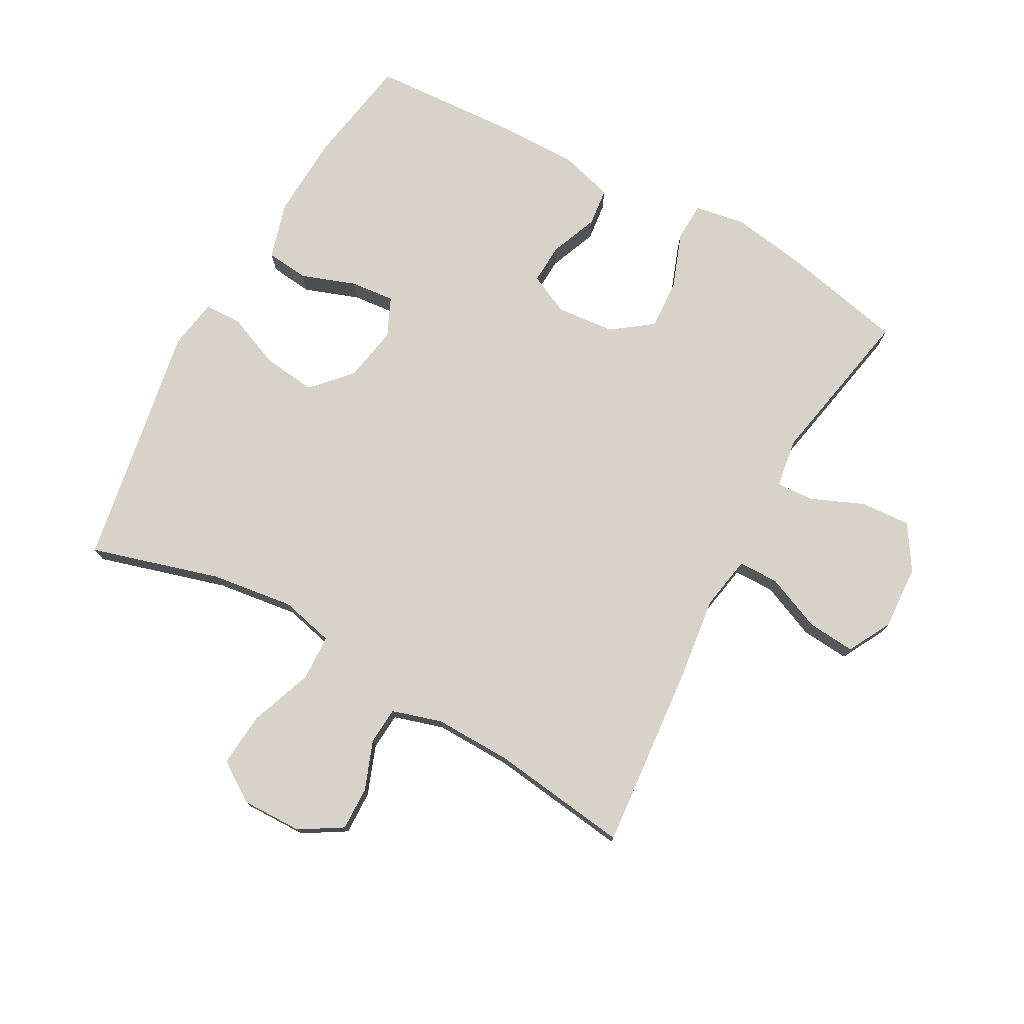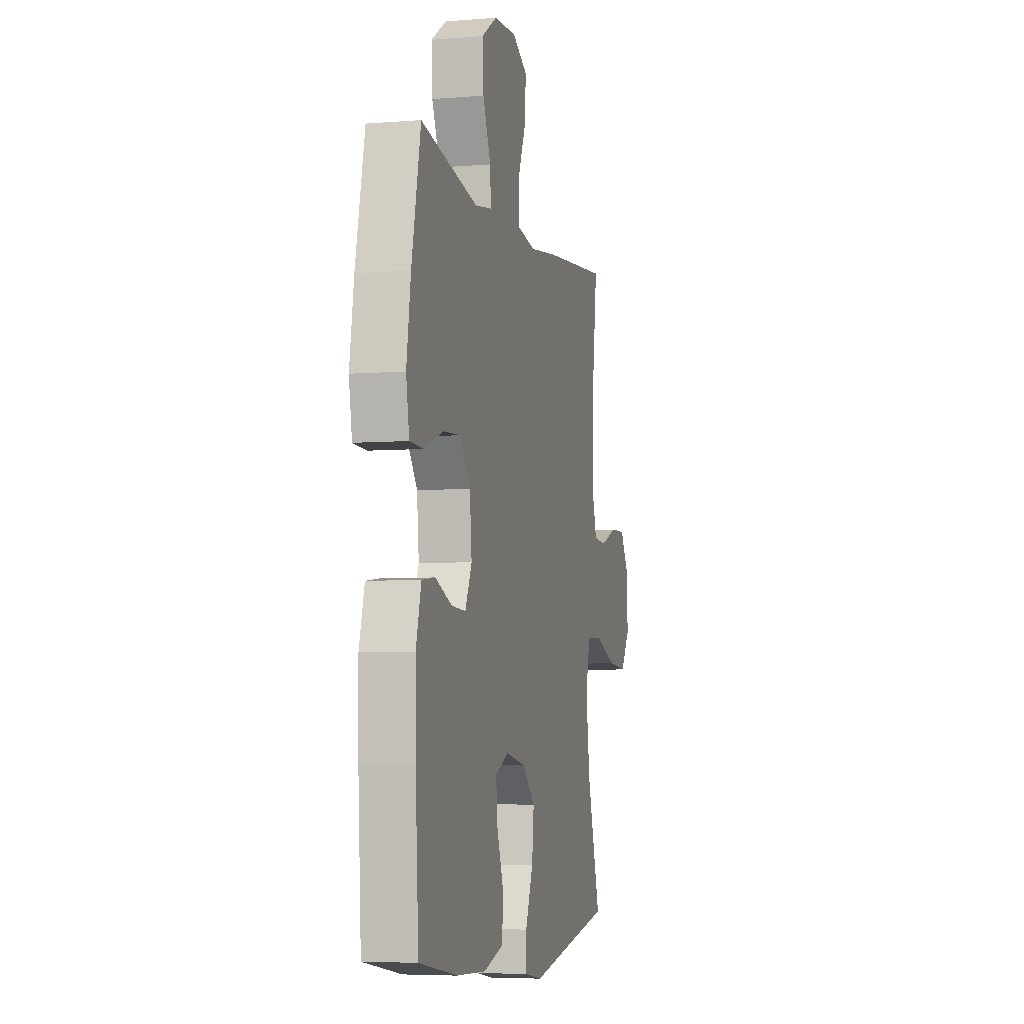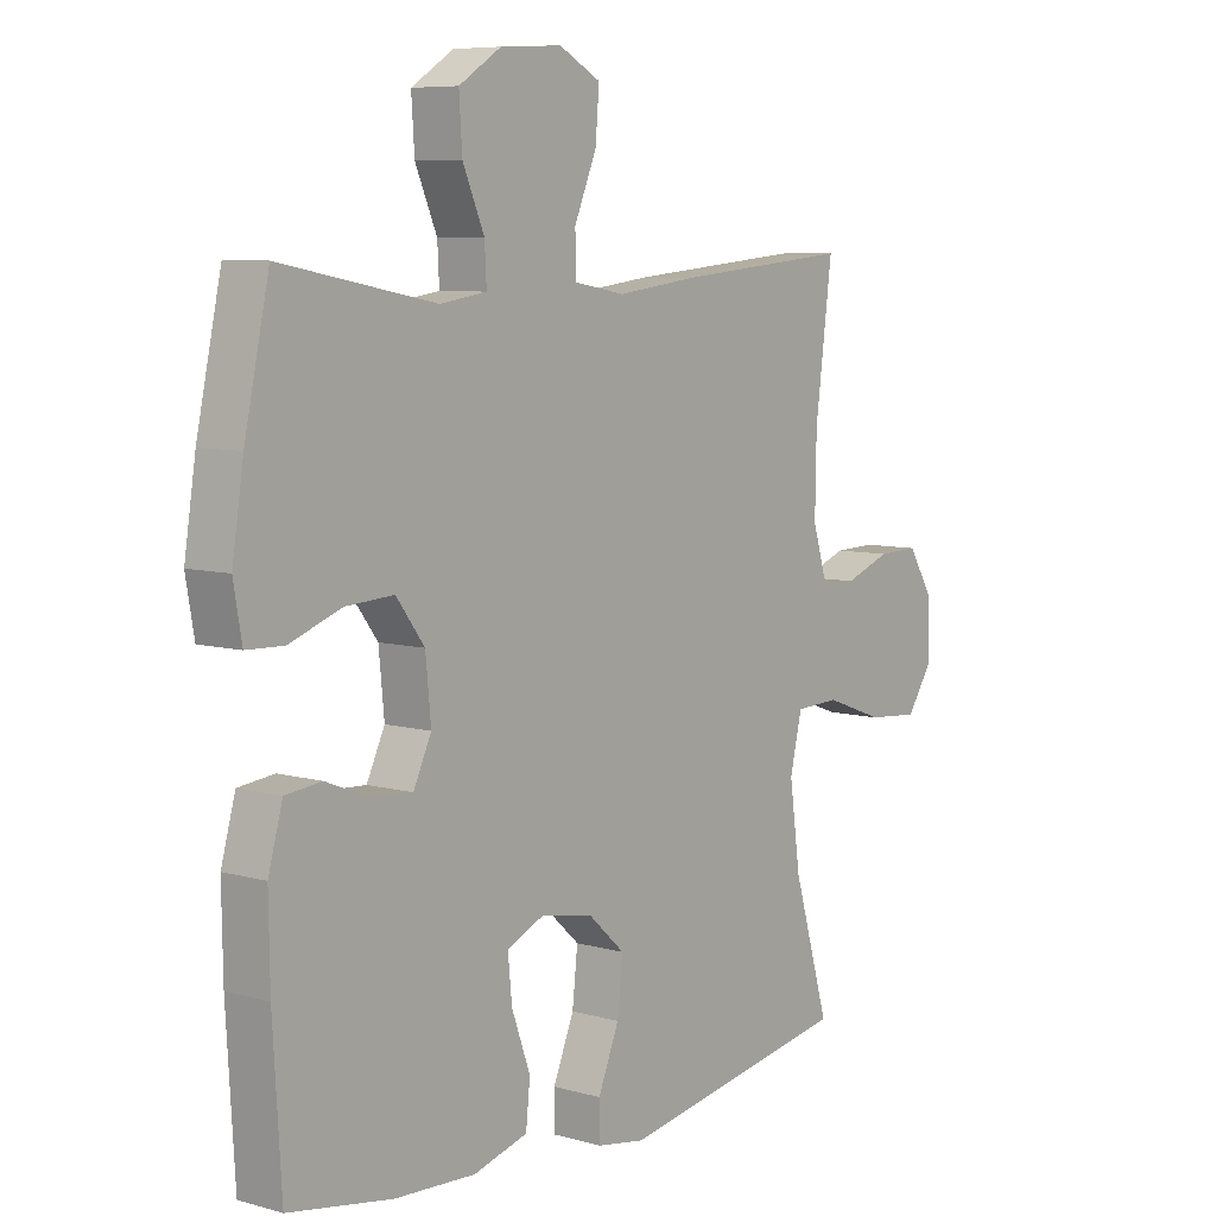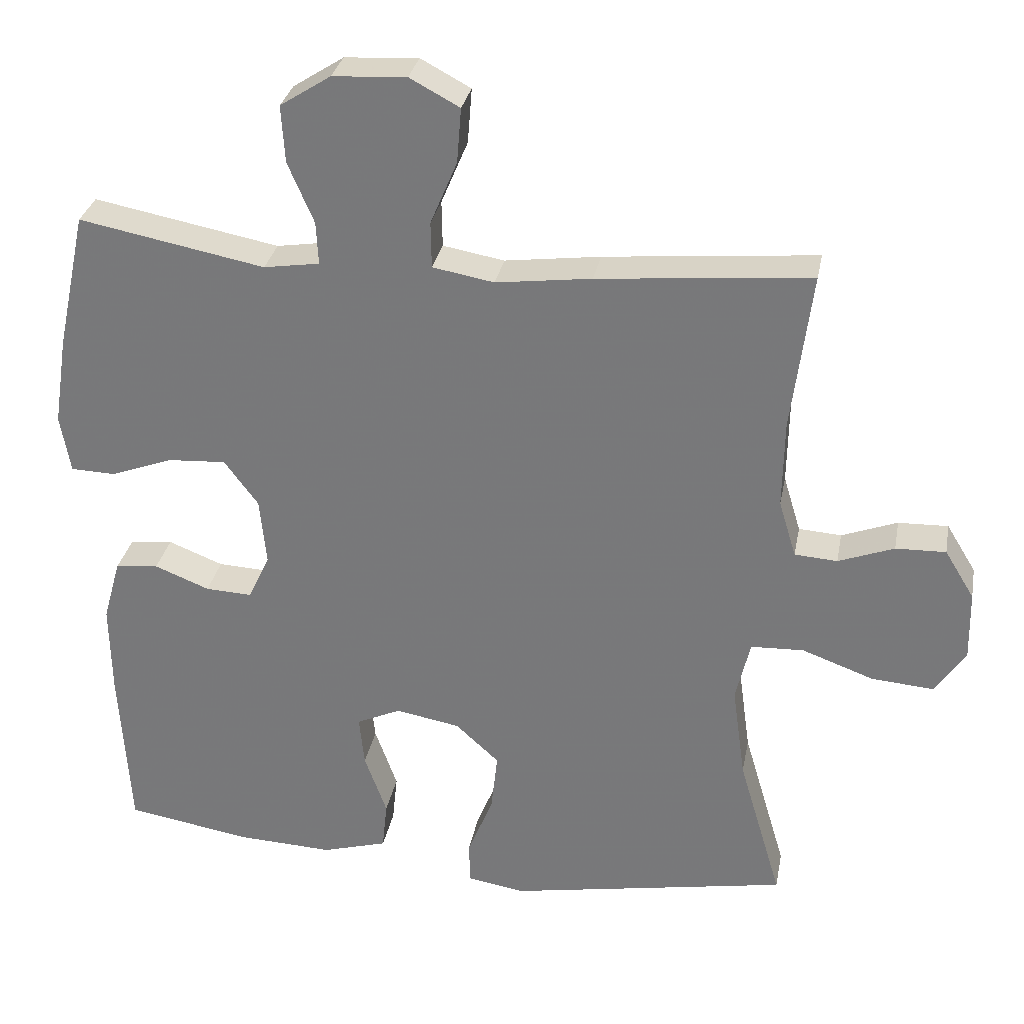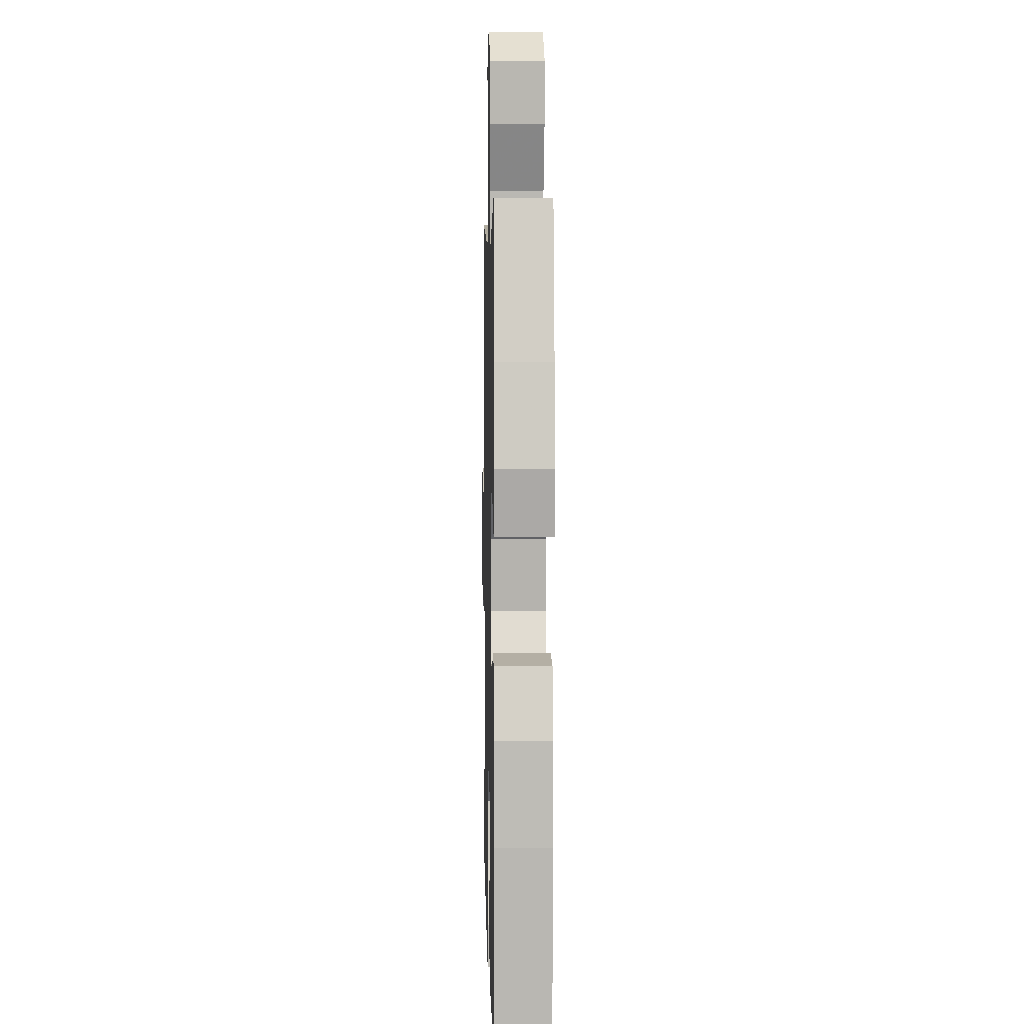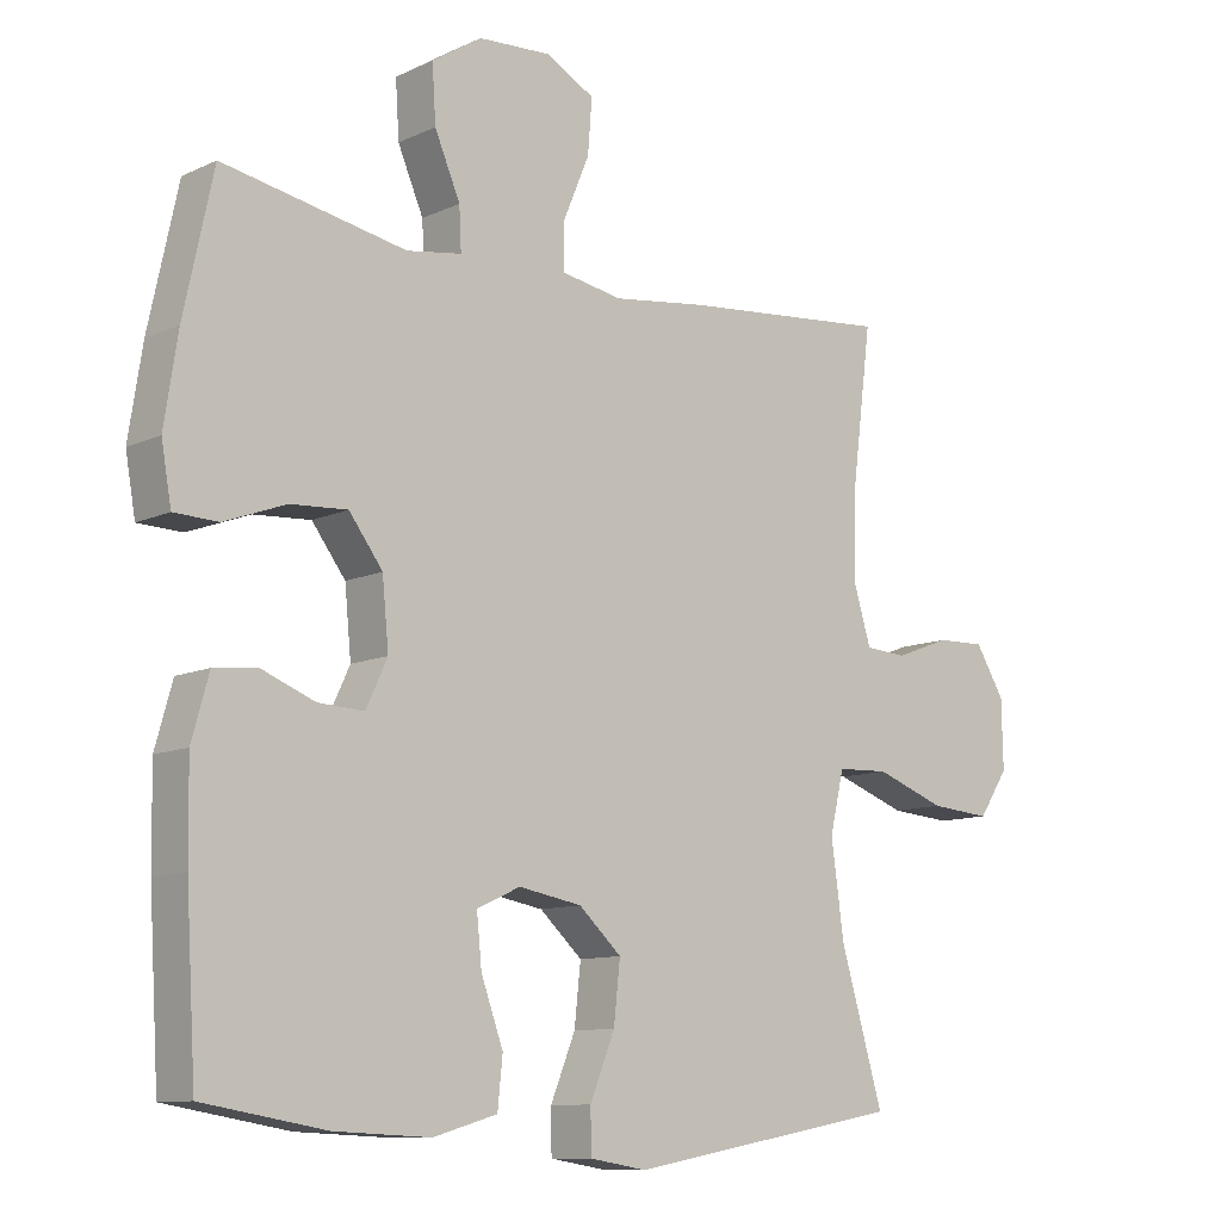
<metadata>
{"format":"obj","ext":"obj","renderer":"f3d","projection":"perspective","resolution":1024,"background":"white","views":[{"elev":76.0,"azim":-61.0,"up":"+Y"},{"elev":-5.5,"azim":104.0,"up":"+Z"},{"elev":7.3,"azim":128.8,"up":"+Z"},{"elev":30.6,"azim":-169.4,"up":"+Z"},{"elev":4.7,"azim":88.7,"up":"+Z"},{"elev":-10.4,"azim":139.1,"up":"+Z"}]}
</metadata>
<code>
v 0.5 0.07 0.5
v 0.541 0.07 0.309
v 0.56 0.07 0.186
v 0.546 0.07 0.106
v 0.484 0.07 0.104
v 0.398 0.07 0.136
v 0.318 0.07 0.141
v 0.271 0.07 0.078
v 0.262 0.07 -0.015
v 0.292 0.07 -0.079
v 0.356 0.07 -0.076
v 0.432 0.07 -0.046
v 0.492 0.07 -0.053
v 0.516 0.07 -0.139
v 0.514 0.07 -0.268
v 0.5 0.07 -0.5
v 0.328 0.07 -0.529
v 0.194 0.07 -0.535
v 0.104 0.07 -0.509
v 0.097 0.07 -0.441
v 0.128 0.07 -0.355
v 0.135 0.07 -0.285
v 0.074 0.07 -0.257
v -0.015 0.07 -0.273
v -0.075 0.07 -0.328
v -0.066 0.07 -0.411
v -0.031 0.07 -0.497
v -0.032 0.07 -0.557
v -0.112 0.07 -0.57
v -0.5 0.07 -0.5
v -0.44 0.07 -0.296
v -0.422 0.07 -0.165
v -0.442 0.07 -0.08
v -0.515 0.07 -0.077
v -0.614 0.07 -0.113
v -0.7 0.07 -0.12
v -0.742 0.07 -0.057
v -0.74 0.07 0.039
v -0.699 0.07 0.106
v -0.63 0.07 0.104
v -0.553 0.07 0.075
v -0.494 0.07 0.079
v -0.47 0.07 0.158
v -0.472 0.07 0.28
v -0.5 0.07 0.5
v -0.206 0.07 0.473
v -0.074 0.07 0.456
v 0.011 0.07 0.471
v 0.012 0.07 0.535
v -0.025 0.07 0.623
v -0.031 0.07 0.699
v 0.038 0.07 0.736
v 0.14 0.07 0.73
v 0.21 0.07 0.685
v 0.205 0.07 0.606
v 0.169 0.07 0.522
v 0.166 0.07 0.463
v 0.243 0.07 0.451
v 0.5 0 0.5
v 0.541 0 0.309
v 0.56 0 0.186
v 0.546 0 0.106
v 0.484 0 0.104
v 0.398 0 0.136
v 0.318 0 0.141
v 0.271 0 0.078
v 0.262 0 -0.015
v 0.292 0 -0.079
v 0.356 0 -0.076
v 0.432 0 -0.046
v 0.492 0 -0.053
v 0.516 0 -0.139
v 0.514 0 -0.268
v 0.5 0 -0.5
v 0.328 0 -0.529
v 0.194 0 -0.535
v 0.104 0 -0.509
v 0.097 0 -0.441
v 0.128 0 -0.355
v 0.135 0 -0.285
v 0.074 0 -0.257
v -0.015 0 -0.273
v -0.075 0 -0.328
v -0.066 0 -0.411
v -0.031 0 -0.497
v -0.032 0 -0.557
v -0.112 0 -0.57
v -0.5 0 -0.5
v -0.44 0 -0.296
v -0.422 0 -0.165
v -0.442 0 -0.08
v -0.515 0 -0.077
v -0.614 0 -0.113
v -0.7 0 -0.12
v -0.742 0 -0.057
v -0.74 0 0.039
v -0.699 0 0.106
v -0.63 0 0.104
v -0.553 0 0.075
v -0.494 0 0.079
v -0.47 0 0.158
v -0.472 0 0.28
v -0.5 0 0.5
v -0.206 0 0.473
v -0.074 0 0.456
v 0.011 0 0.471
v 0.012 0 0.535
v -0.025 0 0.623
v -0.031 0 0.699
v 0.038 0 0.736
v 0.14 0 0.73
v 0.21 0 0.685
v 0.205 0 0.606
v 0.169 0 0.522
v 0.166 0 0.463
v 0.243 0 0.451
f 53 54 55 56
f 53 56 57
f 52 53 57
f 49 50 51 52
f 48 49 52 57
f 47 48 57 58
f 44 45 46 47
f 43 44 47 58
f 38 39 40 41
f 38 41 42
f 37 38 42
f 34 35 36 37
f 33 34 37 42
f 28 29 30 31
f 26 27 28 31
f 25 26 31 32
f 24 25 32 33
f 18 19 20 21
f 18 21 22
f 17 18 22
f 16 17 22
f 15 16 22
f 14 15 22 23
f 11 12 13 14
f 10 11 14 23
f 3 4 5 6
f 3 6 7
f 2 3 7
f 1 2 7
f 58 1 7 8
f 9 10 23 24
f 33 42 43 58
f 24 33 58
f 8 9 24 58
f 114 113 112 111
f 115 114 111
f 115 111 110
f 110 109 108 107
f 115 110 107 106
f 116 115 106 105
f 105 104 103 102
f 116 105 102 101
f 99 98 97 96
f 100 99 96
f 100 96 95
f 95 94 93 92
f 100 95 92 91
f 89 88 87 86
f 89 86 85 84
f 90 89 84 83
f 91 90 83 82
f 79 78 77 76
f 80 79 76
f 80 76 75
f 80 75 74
f 80 74 73
f 81 80 73 72
f 72 71 70 69
f 81 72 69 68
f 64 63 62 61
f 65 64 61
f 65 61 60
f 65 60 59
f 66 65 59 116
f 82 81 68 67
f 116 101 100 91
f 116 91 82
f 116 82 67 66
f 1 59 60 2
f 2 60 61 3
f 3 61 62 4
f 4 62 63 5
f 5 63 64 6
f 6 64 65 7
f 7 65 66 8
f 8 66 67 9
f 9 67 68 10
f 10 68 69 11
f 11 69 70 12
f 12 70 71 13
f 13 71 72 14
f 14 72 73 15
f 15 73 74 16
f 16 74 75 17
f 17 75 76 18
f 18 76 77 19
f 19 77 78 20
f 20 78 79 21
f 21 79 80 22
f 22 80 81 23
f 23 81 82 24
f 24 82 83 25
f 25 83 84 26
f 26 84 85 27
f 27 85 86 28
f 28 86 87 29
f 29 87 88 30
f 30 88 89 31
f 31 89 90 32
f 32 90 91 33
f 33 91 92 34
f 34 92 93 35
f 35 93 94 36
f 36 94 95 37
f 37 95 96 38
f 38 96 97 39
f 39 97 98 40
f 40 98 99 41
f 41 99 100 42
f 42 100 101 43
f 43 101 102 44
f 44 102 103 45
f 45 103 104 46
f 46 104 105 47
f 47 105 106 48
f 48 106 107 49
f 49 107 108 50
f 50 108 109 51
f 51 109 110 52
f 52 110 111 53
f 53 111 112 54
f 54 112 113 55
f 55 113 114 56
f 56 114 115 57
f 57 115 116 58
f 58 116 59 1

</code>
